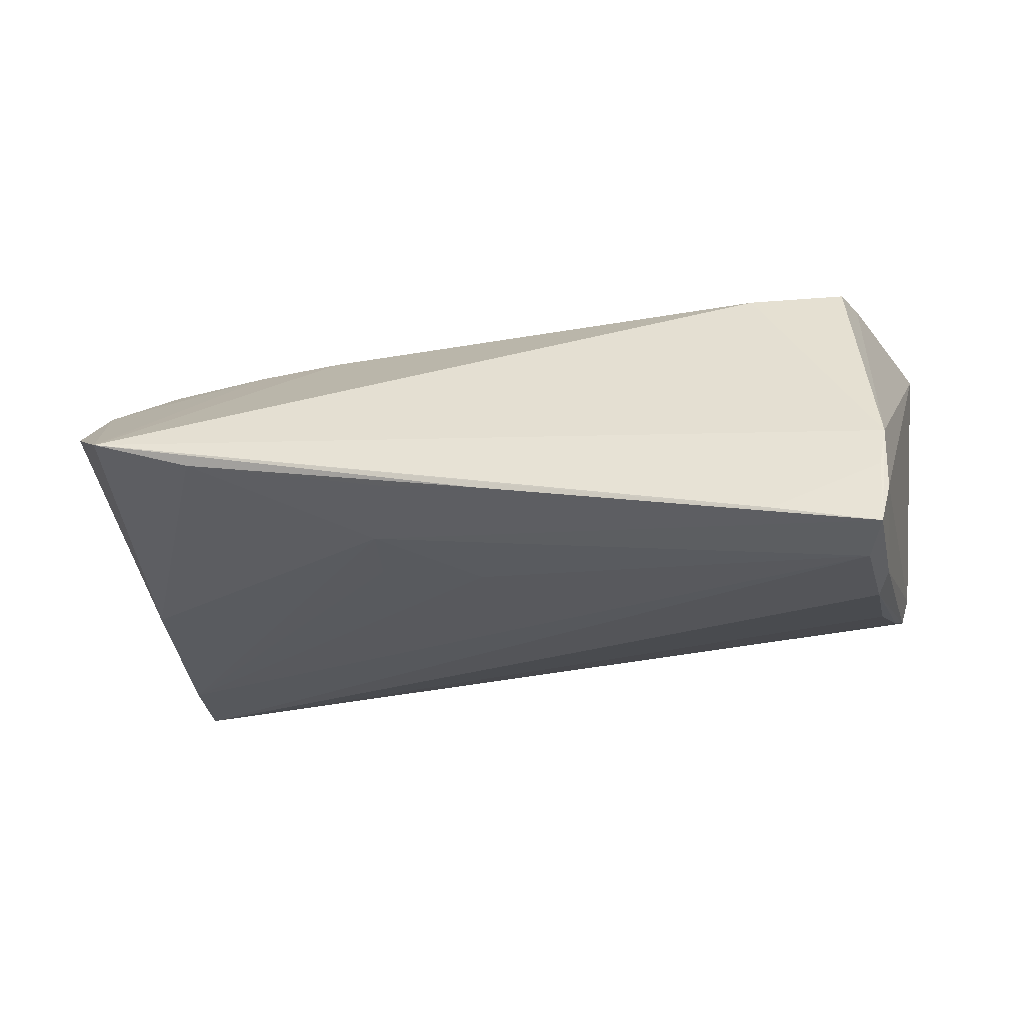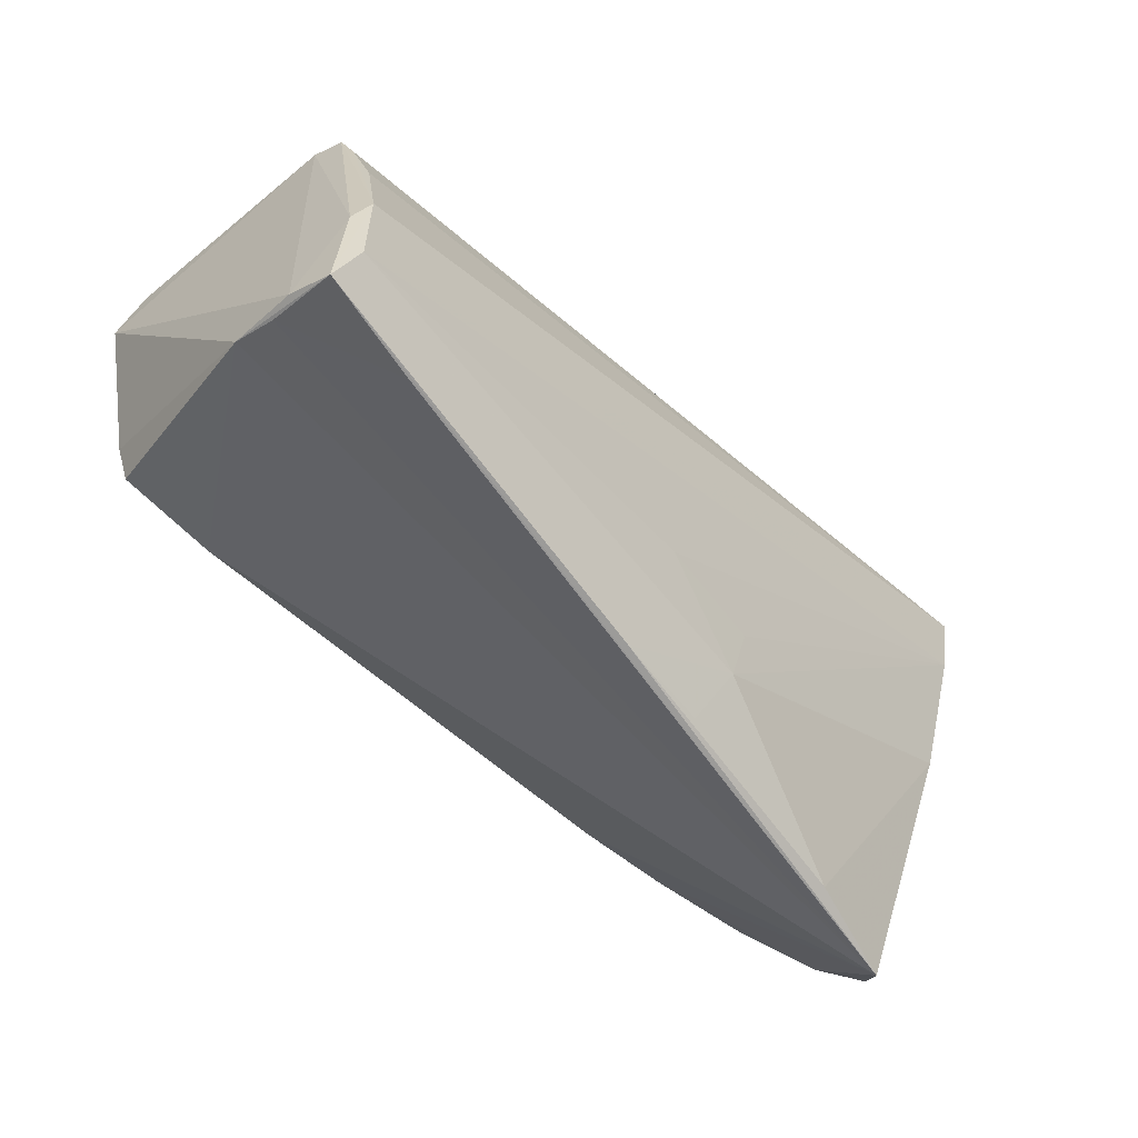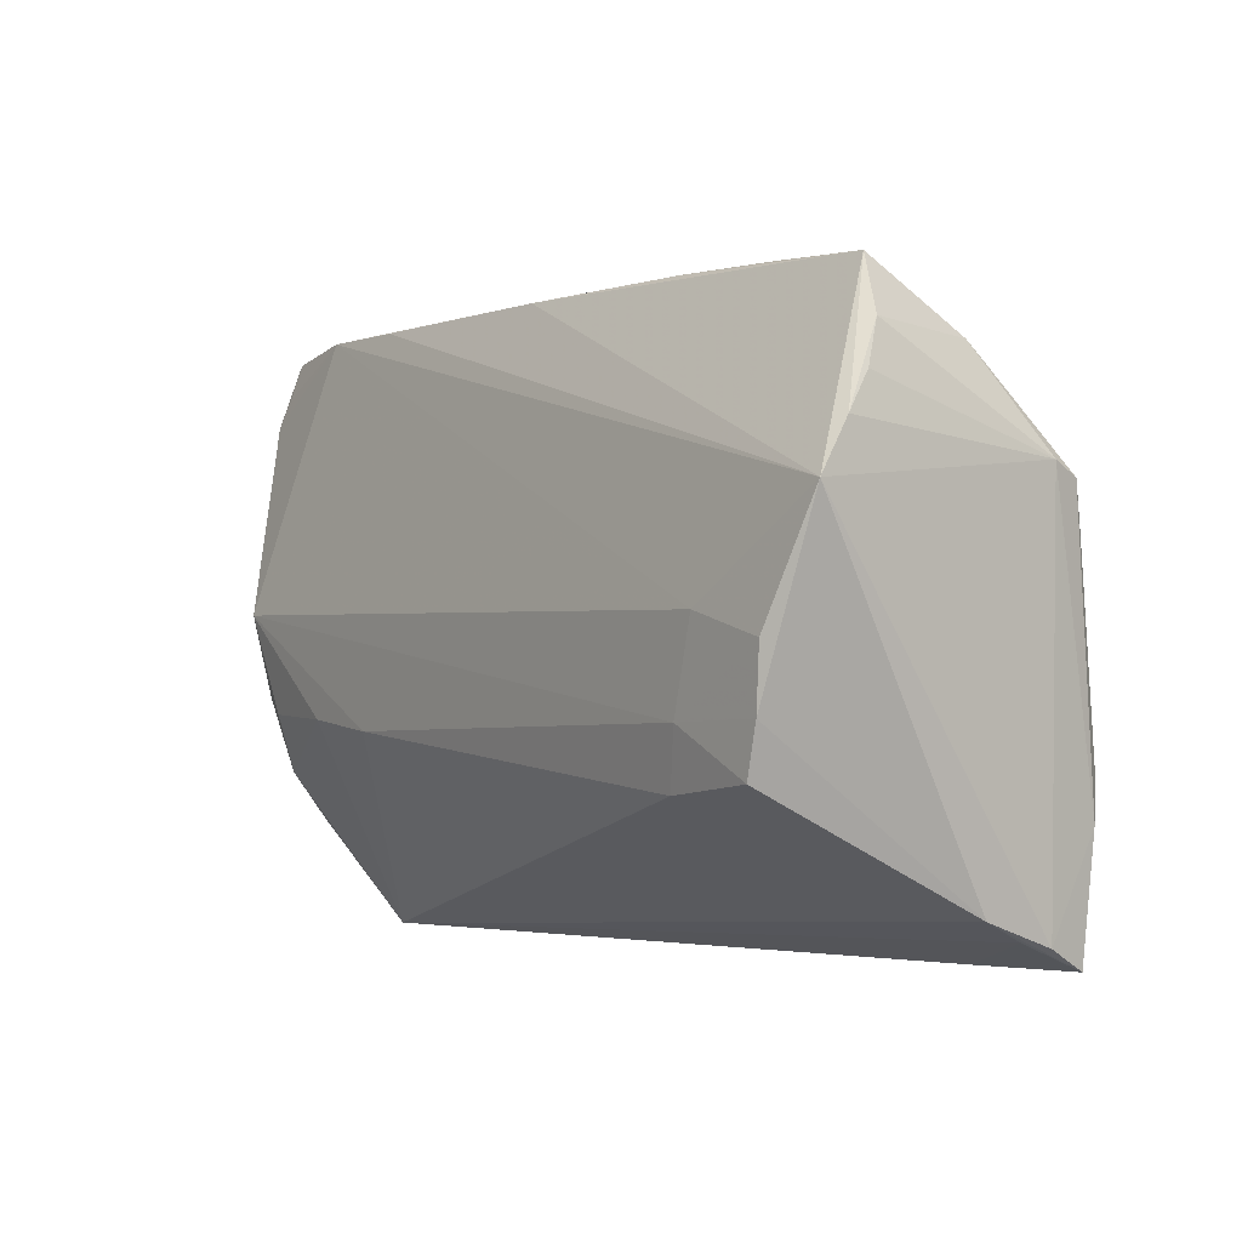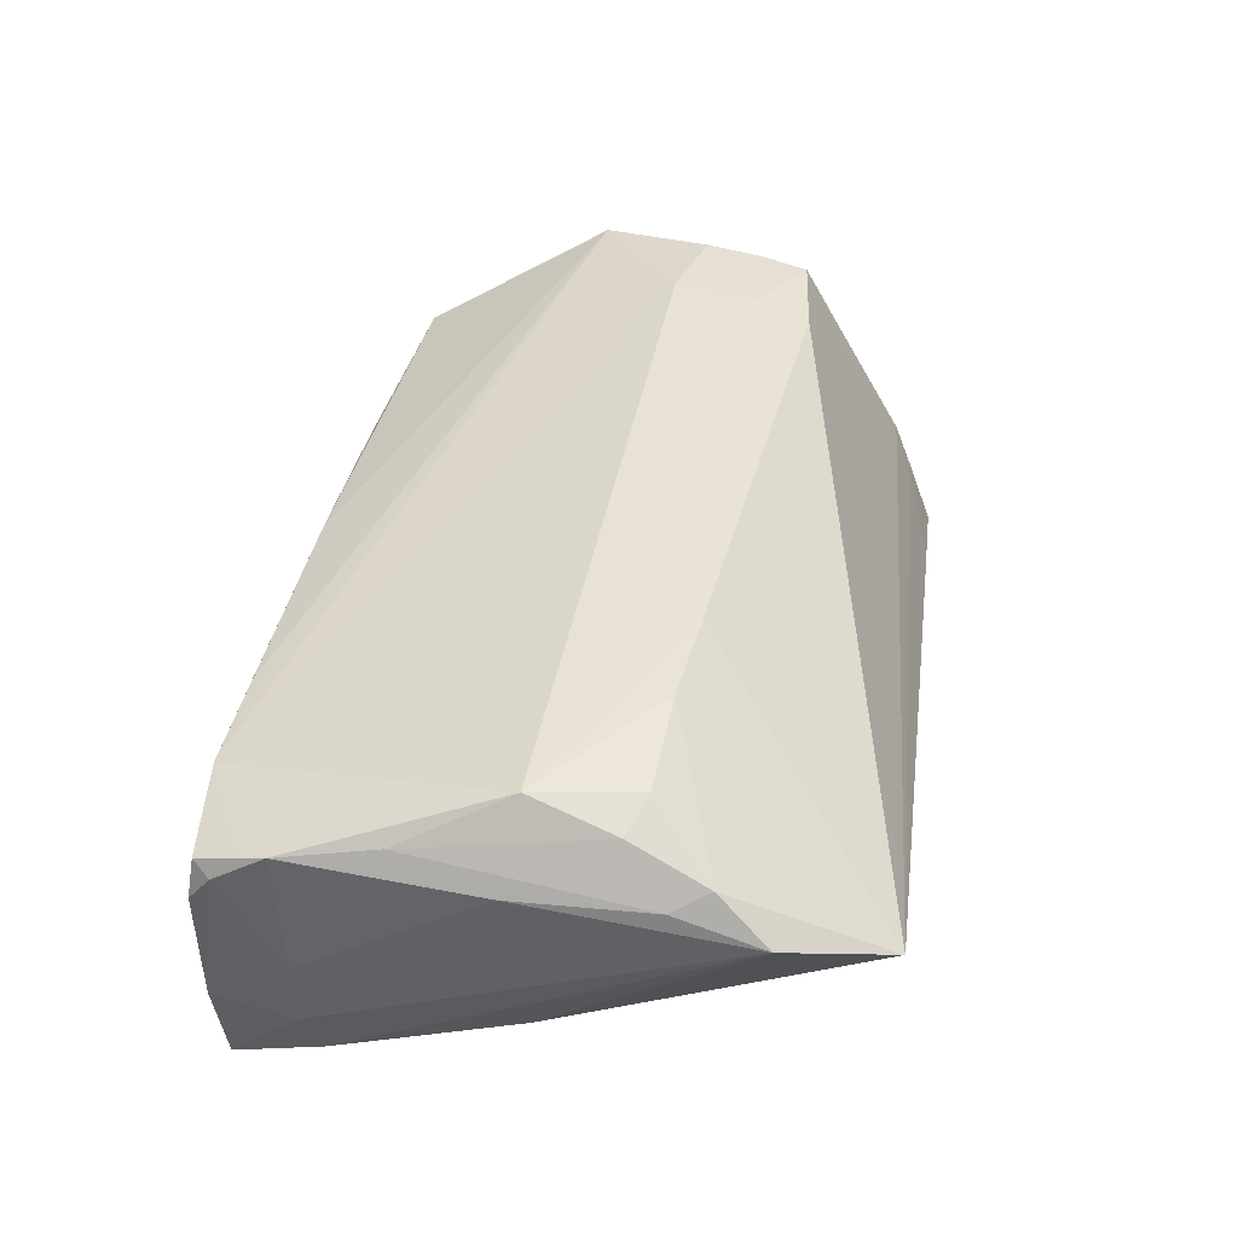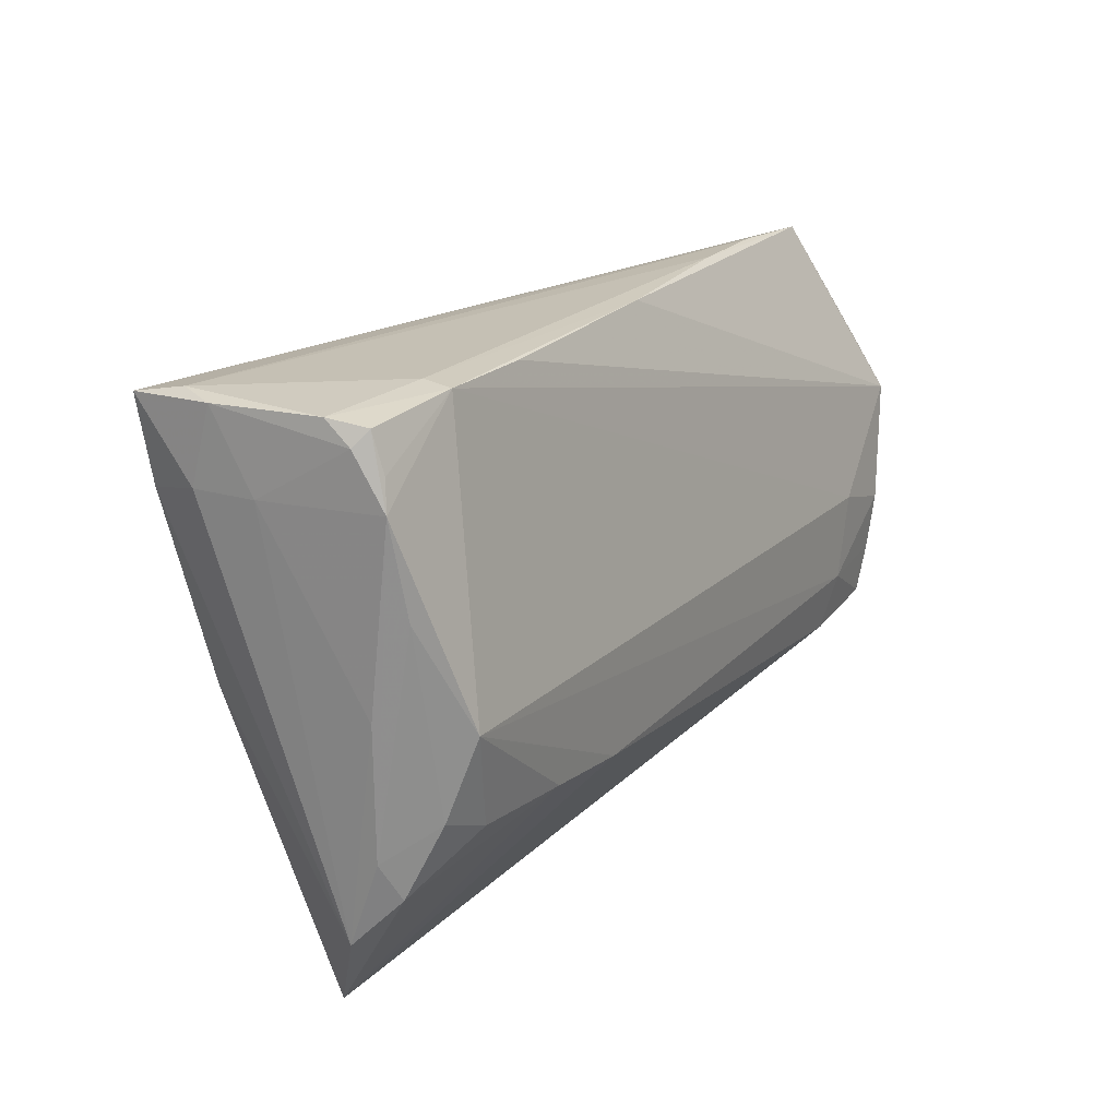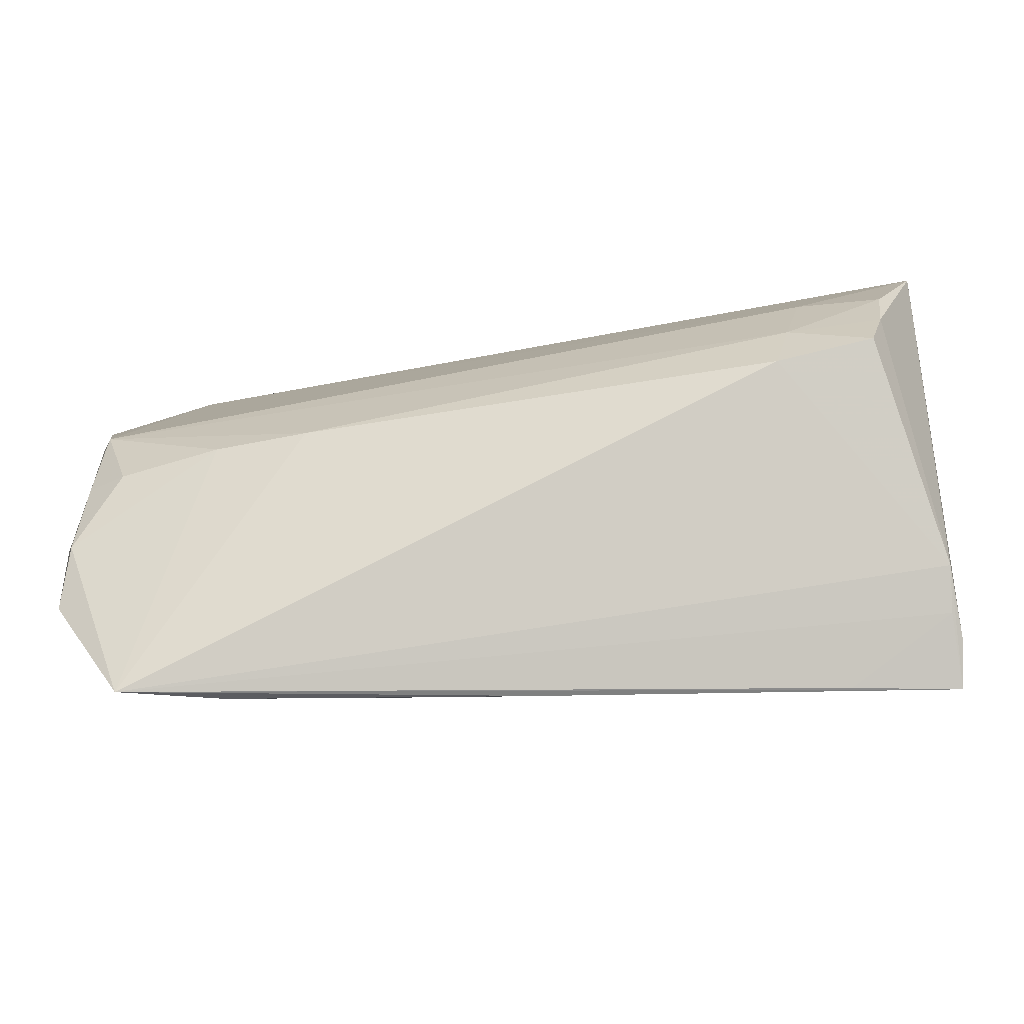
<metadata>
{"format":"obj","ext":"obj","renderer":"f3d","projection":"perspective","resolution":1024,"background":"white","views":[{"elev":-21.3,"azim":11.0,"up":"+Z"},{"elev":-63.9,"azim":135.0,"up":"+Y"},{"elev":-3.0,"azim":54.4,"up":"+Y"},{"elev":38.7,"azim":-81.9,"up":"+Z"},{"elev":21.6,"azim":-61.3,"up":"+Y"},{"elev":-69.4,"azim":10.3,"up":"+Y"}]}
</metadata>
<code>
v -0.05488 0.03146 0.008266
v 0.04954 0.02395 -0.003527
v 0.0516 0.01172 -0.01556
v -0.009751 -0.03358 -0.008712
v 0.0478 -0.02869 -0.01998
v -0.05517 0.02463 -0.002777
v 0.04662 -0.01674 0.02001
v 0.05472 0.01502 0.01522
v -0.05496 0.02553 0.01203
v 0.0495 -0.00415 0.0209
v -0.05247 -0.01641 0.01112
v 0.05062 0.006733 -0.01704
v 0.05053 -0.03217 -0.01289
v -0.05414 -0.01212 0.009157
v 0.0398 -0.001285 0.0209
v -0.05308 0.03261 -0.01827
v -0.01255 -0.02498 -0.0122
v -0.001404 0.03328 0.01059
v 0.02702 0.02459 -0.01006
v 0.03725 -0.01132 0.0209
v 0.05054 -0.02936 -0.004606
v 0.001657 -0.03454 -0.01015
v 0.04992 -0.02087 -0.01933
v -0.05359 0.01446 0.01342
v 0.04979 -0.03151 -0.009615
v -0.05276 0.03392 -0.01215
v -0.05234 0.02271 -0.01694
v 0.04845 -0.01106 0.02041
v 0.05231 0.0244 0.009798
v -0.0549 0.003732 0.009532
v 0.03703 -0.03467 -0.01546
v 0.05368 0.01934 0.01202
v -0.04665 -0.03467 -0.0008
v -0.04583 -0.00959 0.01676
v 0.0495 -0.03465 -0.01792
v -0.03345 -0.01032 0.01835
v -0.05485 0.0244 -0.01028
v -0.0002953 -0.01807 -0.01571
v -0.05455 0.03396 0.005144
v -0.04182 0.03467 0.007967
v -0.05483 0.03343 -0.007875
v -0.04204 0.03427 0.01142
v -0.04932 0.002177 0.01831
v 0.04844 0.03104 0.007928
v -0.02207 -0.01173 0.01891
v -0.05079 -0.007619 0.01507
v -0.05058 0.001604 -0.01195
v -0.03452 -0.03389 -0.004269
v -0.01338 -0.01741 -0.01386
v -0.02932 0.0338 0.0115
v 0.05517 0.009257 0.0188
v 0.04861 -0.01704 -0.0209
v 0.05253 0.01314 -0.01195
v 0.02171 0.03287 0.008471
v 0.03509 -0.01792 0.01964
v 0.03516 0.03219 0.00756
v -0.05366 0.03333 0.009734
v 0.04893 -0.001969 -0.01884
v -0.05427 -0.02221 0.00568
v -0.05373 0.02888 0.01121
f 59 47 33
f 25 21 33
f 35 21 25
f 51 21 13
f 13 21 35
f 15 10 51
f 33 47 48
f 47 17 48
f 27 17 47
f 47 59 27
f 3 16 19
f 19 16 44
f 26 16 41
f 41 16 37
f 37 59 6
f 6 41 37
f 37 27 59
f 16 27 37
f 8 44 51
f 8 29 44
f 53 8 51
f 51 13 53
f 1 41 6
f 6 9 1
f 42 9 43
f 42 15 51
f 43 15 42
f 33 21 55
f 33 35 31
f 31 25 33
f 35 25 31
f 4 48 17
f 35 52 23
f 23 52 3
f 3 53 23
f 23 13 35
f 23 53 13
f 58 52 16
f 16 52 5
f 5 27 16
f 5 38 27
f 5 52 35
f 35 17 5
f 17 38 5
f 3 19 2
f 2 19 44
f 2 53 3
f 44 29 2
f 29 53 2
f 44 16 56
f 16 26 56
f 29 8 32
f 32 53 29
f 8 53 32
f 11 14 59
f 11 59 33
f 43 9 24
f 9 14 24
f 59 14 30
f 30 14 9
f 6 59 30
f 30 9 6
f 50 42 51
f 57 1 9
f 36 11 33
f 7 55 21
f 22 17 35
f 22 4 17
f 48 4 22
f 22 35 33
f 33 48 22
f 12 16 3
f 12 58 16
f 3 52 12
f 52 58 12
f 17 27 49
f 49 38 17
f 27 38 49
f 14 11 46
f 43 24 46
f 46 24 14
f 9 42 60
f 60 57 9
f 42 57 60
f 41 1 39
f 1 57 39
f 39 26 41
f 39 40 26
f 39 57 42
f 42 40 39
f 43 36 45
f 33 55 45
f 45 36 33
f 51 10 28
f 28 21 51
f 28 7 21
f 54 56 26
f 26 40 54
f 44 56 54
f 11 36 34
f 34 46 11
f 34 36 43
f 43 46 34
f 20 15 43
f 43 45 20
f 10 15 20
f 55 7 20
f 20 45 55
f 20 28 10
f 7 28 20
f 18 40 42
f 18 54 40
f 42 50 18
f 44 54 18
f 18 50 51
f 51 44 18

</code>
